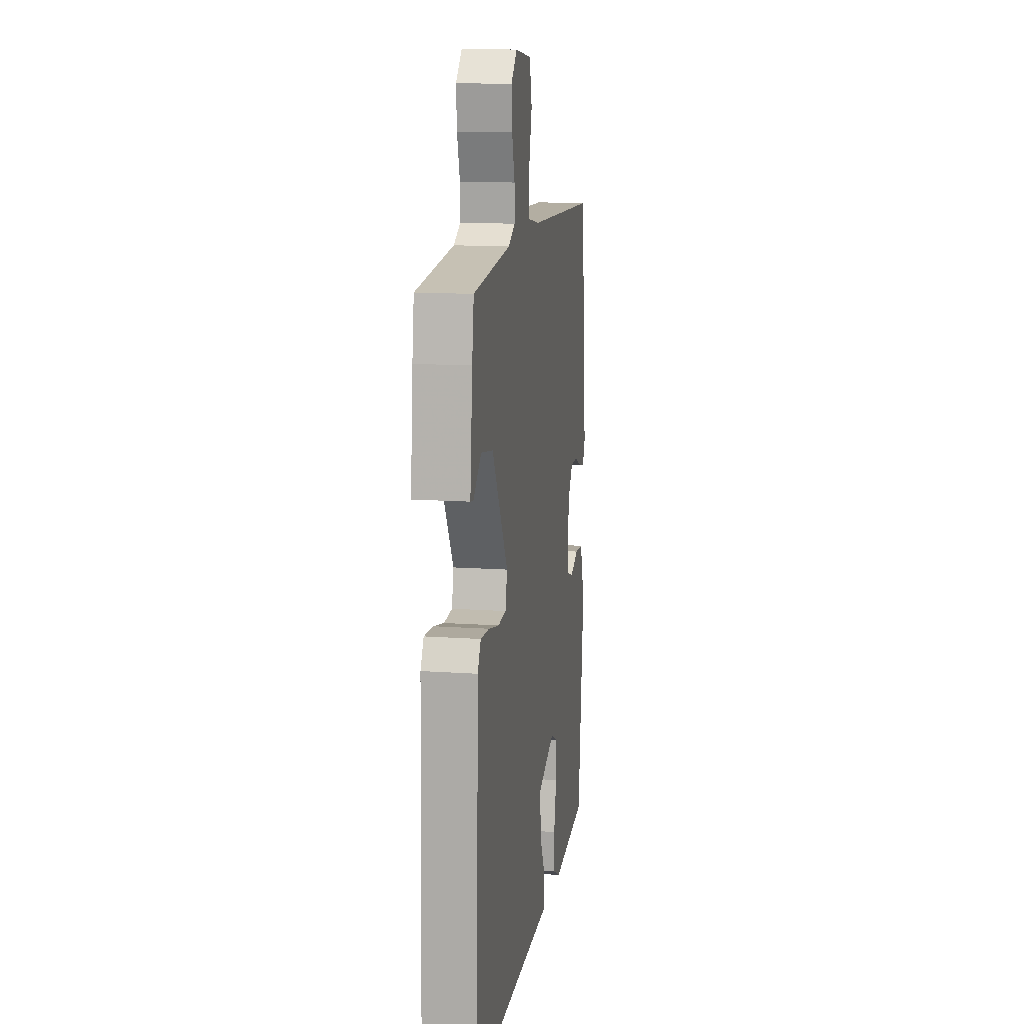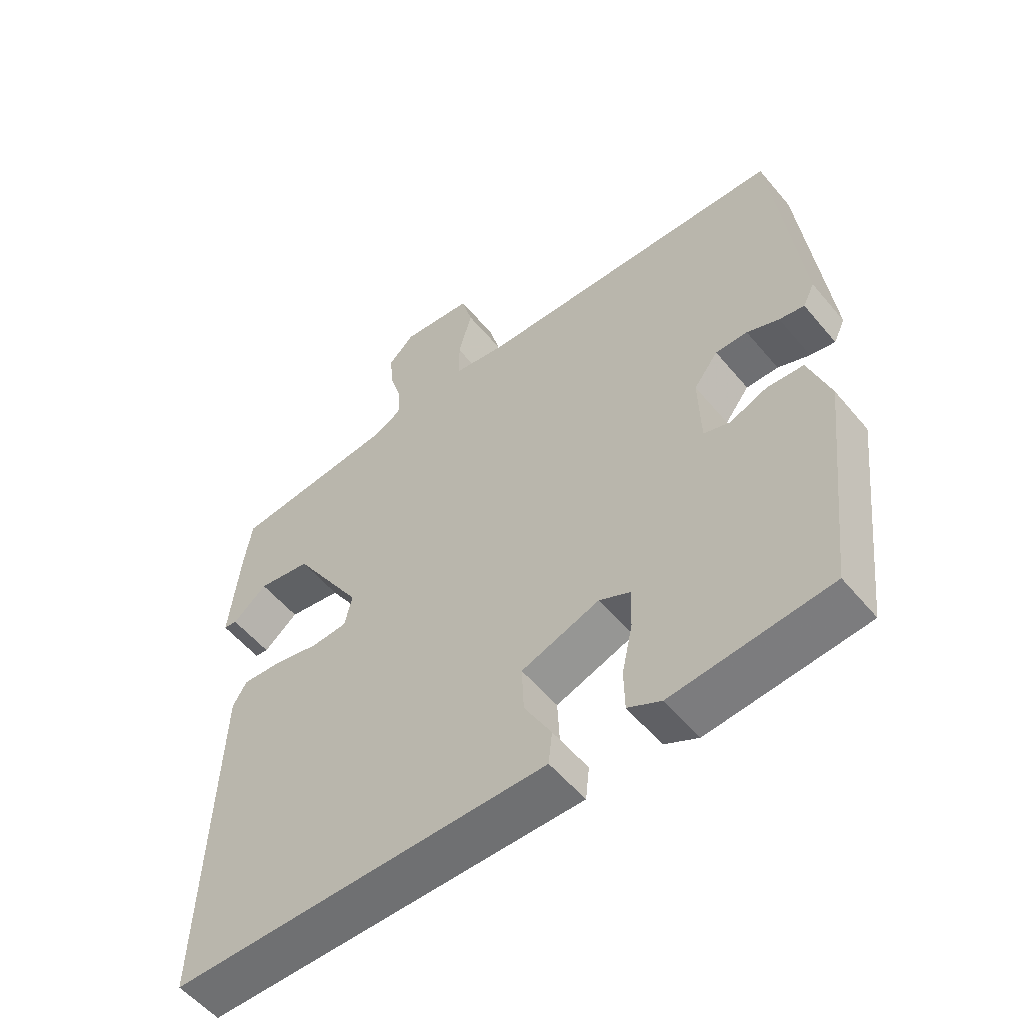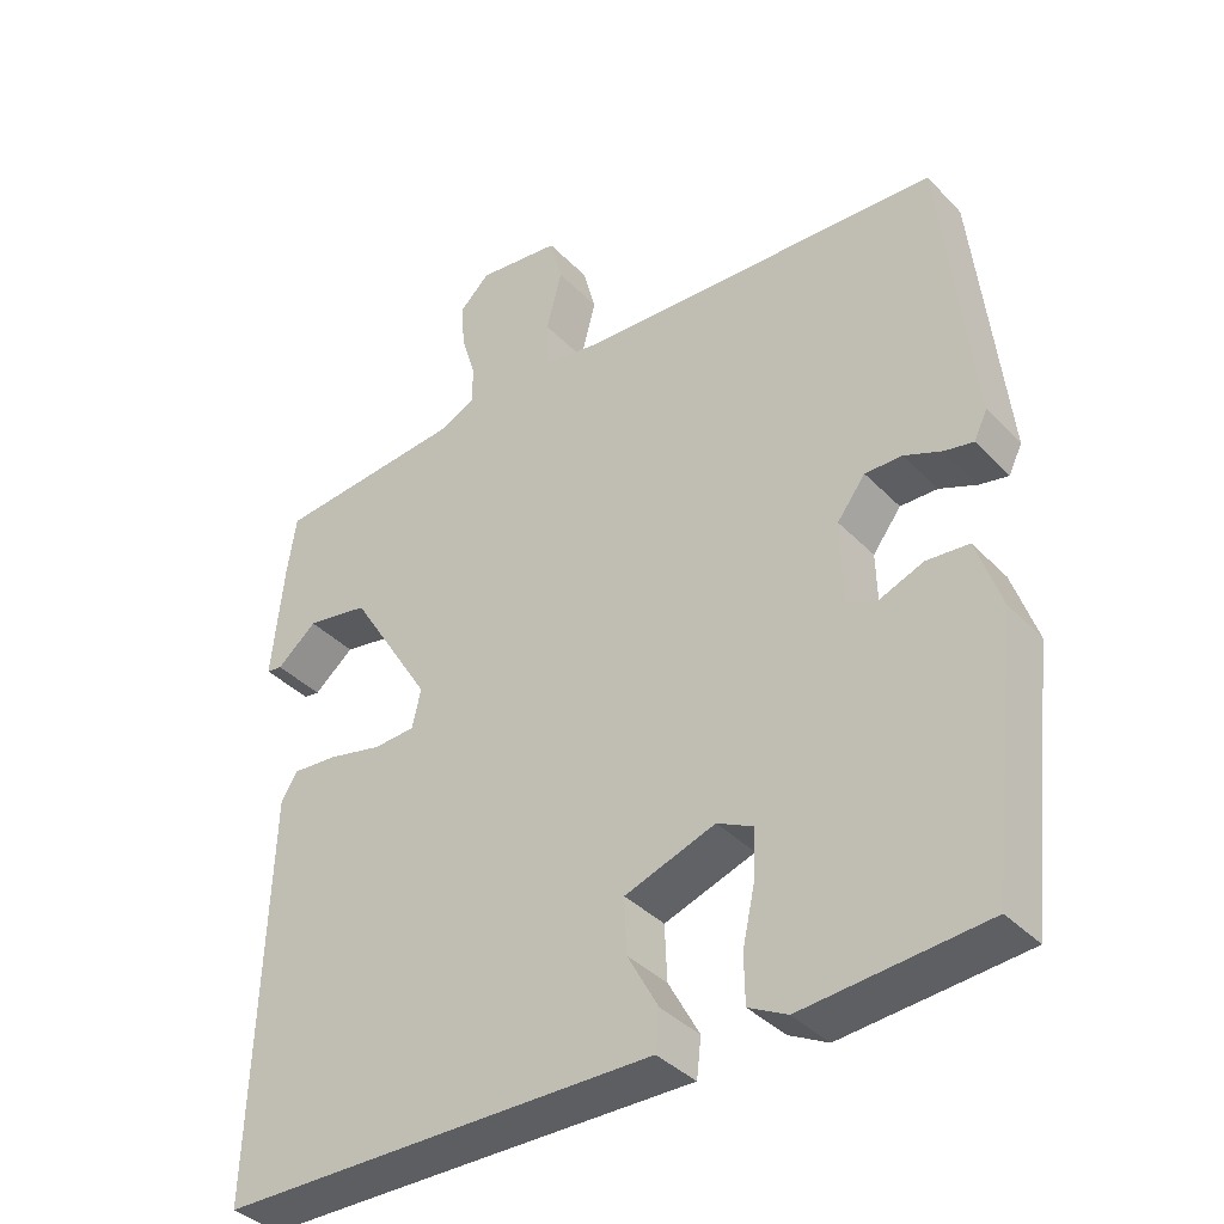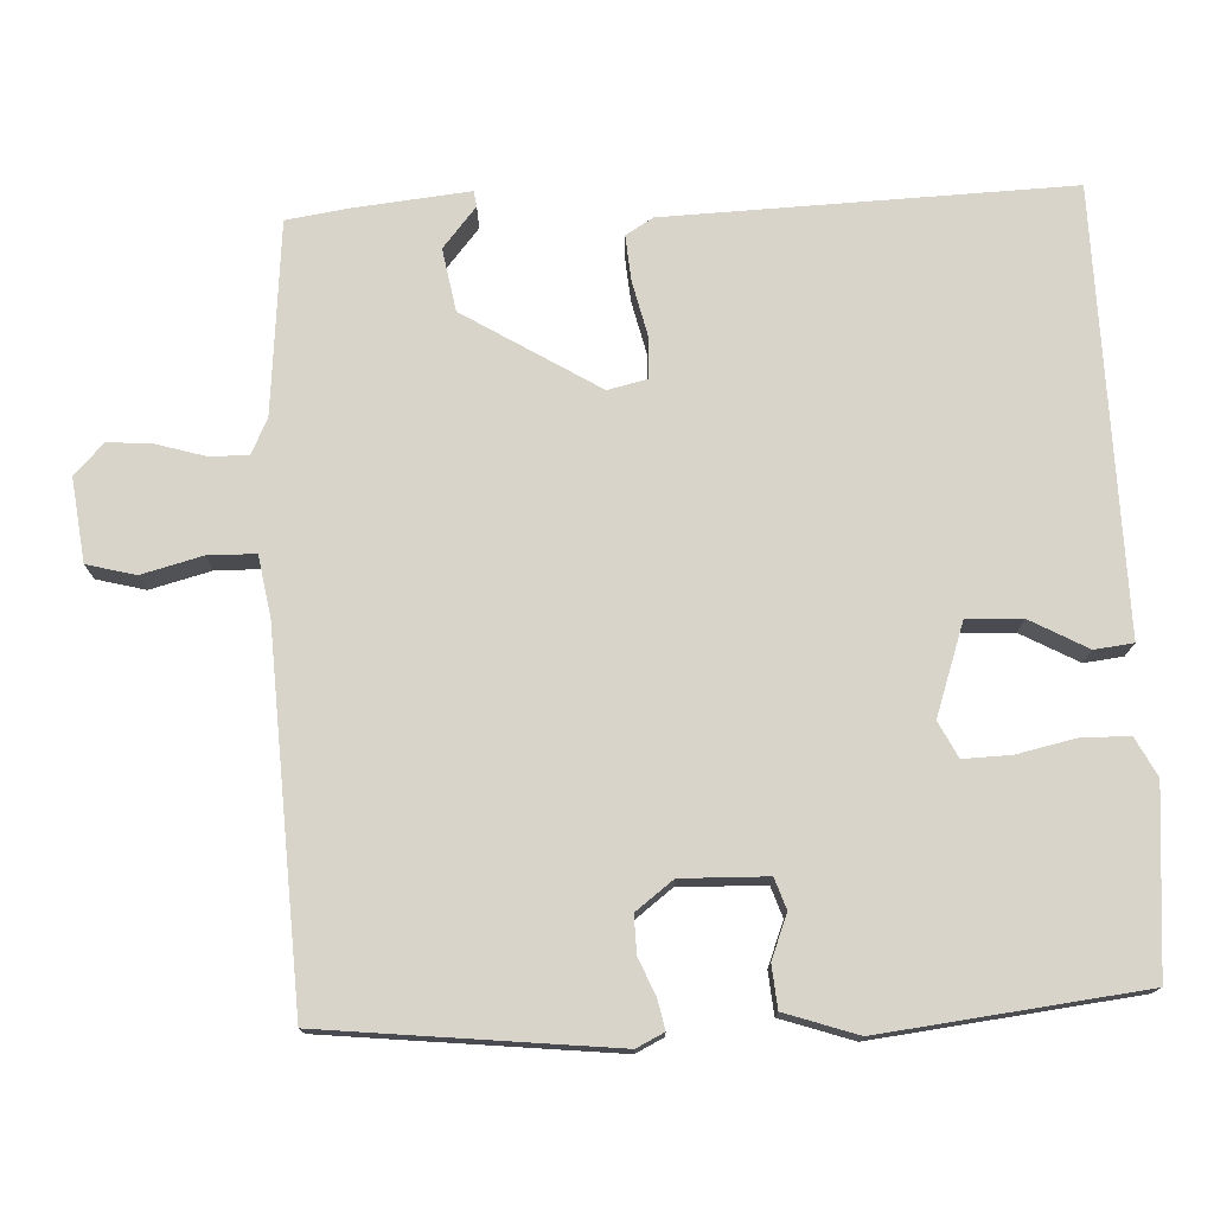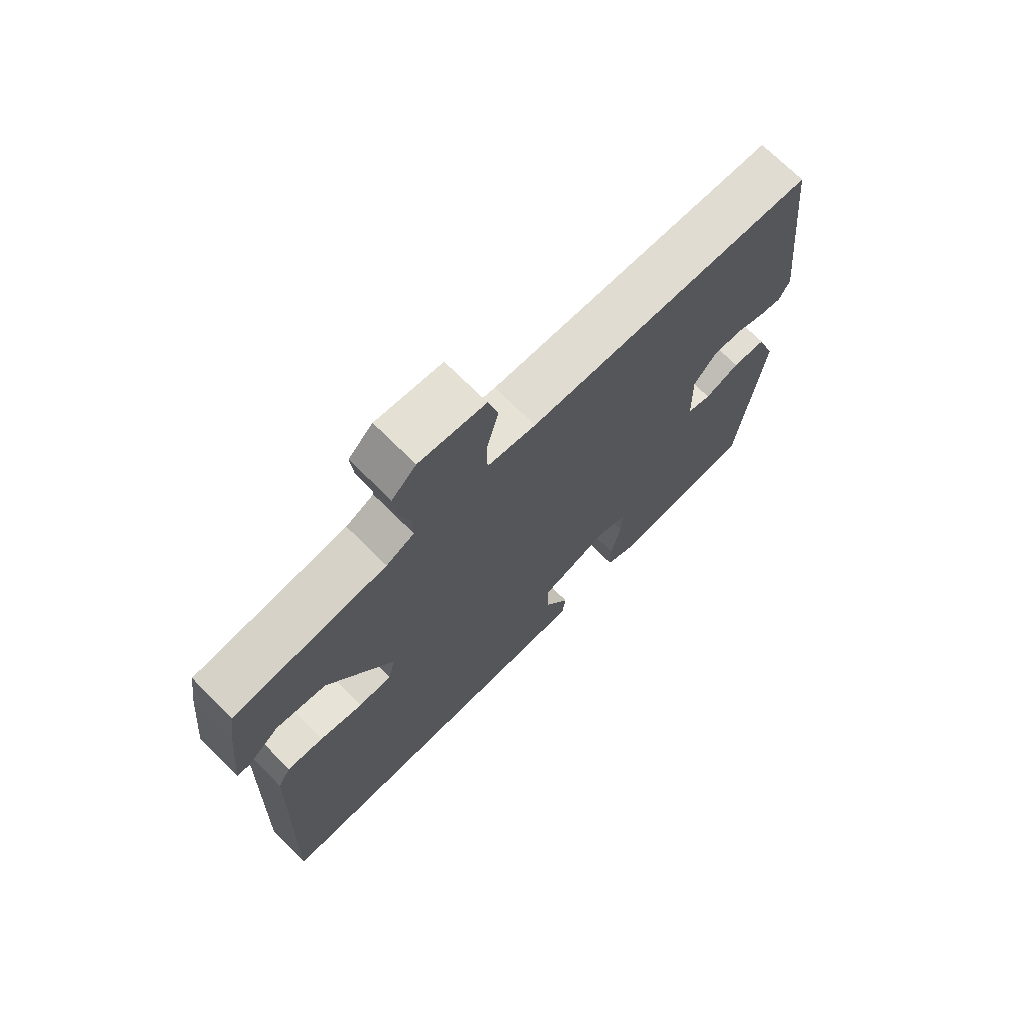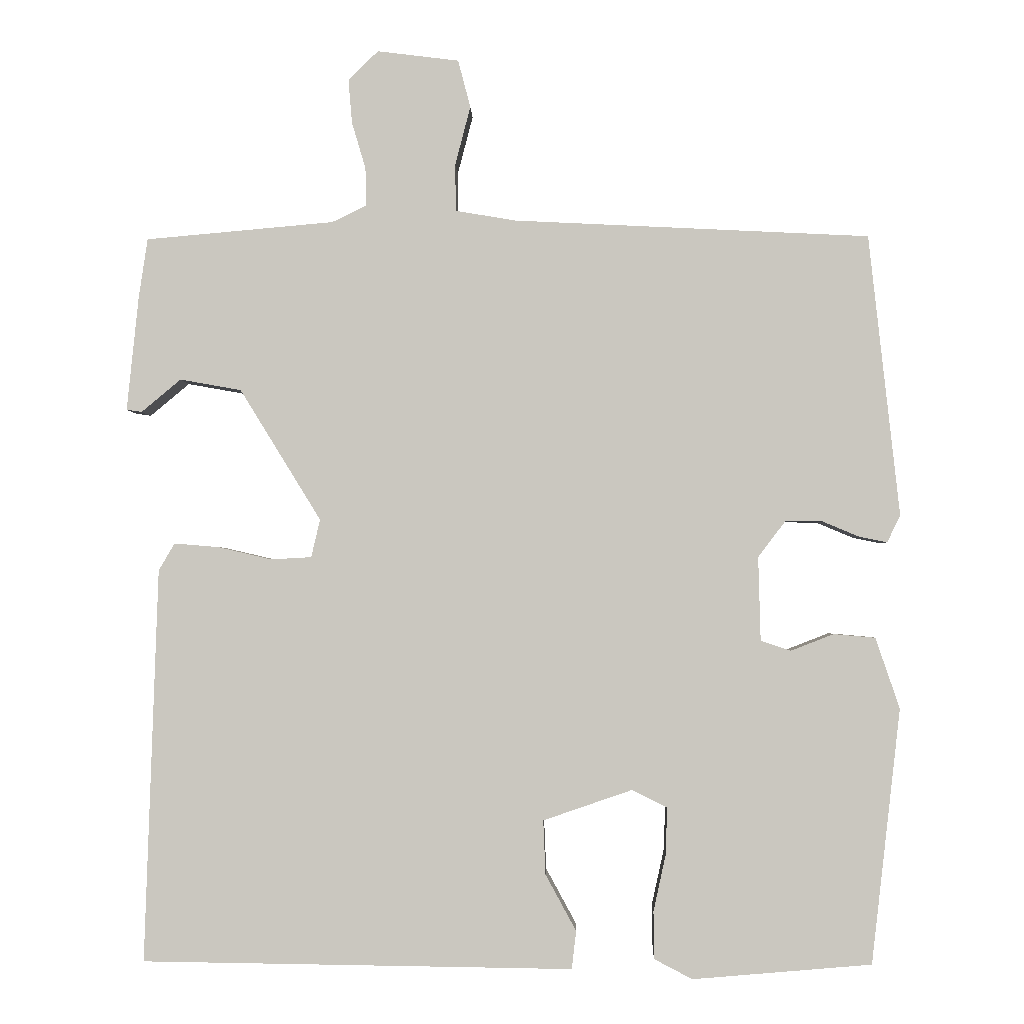
<metadata>
{"format":"obj","ext":"obj","renderer":"f3d","projection":"perspective","resolution":1024,"background":"white","views":[{"elev":13.6,"azim":-81.1,"up":"+Z"},{"elev":-55.5,"azim":39.2,"up":"+Z"},{"elev":-38.2,"azim":38.2,"up":"+Z"},{"elev":75.6,"azim":87.3,"up":"+Y"},{"elev":71.7,"azim":-45.1,"up":"+Z"},{"elev":-2.0,"azim":1.6,"up":"+Z"}]}
</metadata>
<code>
v 0.5 0.07 -0.5
v 0.255 0.07 -0.521
v 0.203 0.07 -0.494
v 0.202 0.07 -0.429
v 0.219 0.07 -0.351
v 0.221 0.07 -0.287
v 0.173 0.07 -0.263
v 0.051 0.07 -0.305
v 0.054 0.07 -0.379
v 0.096 0.07 -0.456
v 0.09 0.07 -0.508
v -0.052 0.07 -0.506
v -0.5 0.07 -0.5
v -0.482 0.07 0.039
v -0.46 0.07 0.076
v -0.399 0.07 0.071
v -0.326 0.07 0.054
v -0.27 0.07 0.057
v -0.258 0.07 0.109
v -0.369 0.07 0.289
v -0.453 0.07 0.304
v -0.507 0.07 0.259
v -0.528 0.07 0.262
v -0.512 0.07 0.419
v -0.5 0.07 0.5
v -0.242 0.07 0.523
v -0.195 0.07 0.546
v -0.196 0.07 0.598
v -0.215 0.07 0.662
v -0.22 0.07 0.722
v -0.179 0.07 0.762
v -0.067 0.07 0.748
v -0.05 0.07 0.683
v -0.071 0.07 0.602
v -0.07 0.07 0.538
v 0.012 0.07 0.524
v 0.5 0.07 0.5
v 0.542 0.07 0.114
v 0.524 0.07 0.077
v 0.485 0.07 0.085
v 0.435 0.07 0.106
v 0.385 0.07 0.107
v 0.347 0.07 0.057
v 0.35 0.07 -0.058
v 0.391 0.07 -0.072
v 0.45 0.07 -0.049
v 0.507 0.07 -0.054
v 0.54 0.07 -0.151
v 0.5 0 -0.5
v 0.255 0 -0.521
v 0.203 0 -0.494
v 0.202 0 -0.429
v 0.219 0 -0.351
v 0.221 0 -0.287
v 0.173 0 -0.263
v 0.051 0 -0.305
v 0.054 0 -0.379
v 0.096 0 -0.456
v 0.09 0 -0.508
v -0.052 0 -0.506
v -0.5 0 -0.5
v -0.482 0 0.039
v -0.46 0 0.076
v -0.399 0 0.071
v -0.326 0 0.054
v -0.27 0 0.057
v -0.258 0 0.109
v -0.369 0 0.289
v -0.453 0 0.304
v -0.507 0 0.259
v -0.528 0 0.262
v -0.512 0 0.419
v -0.5 0 0.5
v -0.242 0 0.523
v -0.195 0 0.546
v -0.196 0 0.598
v -0.215 0 0.662
v -0.22 0 0.722
v -0.179 0 0.762
v -0.067 0 0.748
v -0.05 0 0.683
v -0.071 0 0.602
v -0.07 0 0.538
v 0.012 0 0.524
v 0.5 0 0.5
v 0.542 0 0.114
v 0.524 0 0.077
v 0.485 0 0.085
v 0.435 0 0.106
v 0.385 0 0.107
v 0.347 0 0.057
v 0.35 0 -0.058
v 0.391 0 -0.072
v 0.45 0 -0.049
v 0.507 0 -0.054
v 0.54 0 -0.151
f 3 4 5
f 2 3 5
f 1 2 5
f 48 1 5
f 47 48 5
f 46 47 5
f 45 46 5
f 44 45 5 6
f 43 44 6 7
f 39 40 41
f 38 39 41
f 37 38 41
f 36 37 41
f 35 36 41 42
f 32 33 34
f 31 32 34
f 30 31 34
f 29 30 34
f 28 29 34
f 27 28 34 35
f 35 42 43
f 27 35 43
f 26 27 43
f 24 25 26
f 23 24 26
f 22 23 26
f 21 22 26
f 15 16 17
f 14 15 17
f 13 14 17
f 12 13 17
f 12 17 18
f 11 12 18
f 10 11 18
f 9 10 18
f 8 9 18 19
f 8 19 20
f 7 8 20
f 43 7 20
f 20 21 26
f 20 26 43
f 53 52 51
f 53 51 50
f 53 50 49
f 53 49 96
f 53 96 95
f 53 95 94
f 53 94 93
f 54 53 93 92
f 55 54 92 91
f 89 88 87
f 89 87 86
f 89 86 85
f 89 85 84
f 90 89 84 83
f 82 81 80
f 82 80 79
f 82 79 78
f 82 78 77
f 82 77 76
f 83 82 76 75
f 91 90 83
f 91 83 75
f 91 75 74
f 74 73 72
f 74 72 71
f 74 71 70
f 74 70 69
f 65 64 63
f 65 63 62
f 65 62 61
f 65 61 60
f 66 65 60
f 66 60 59
f 66 59 58
f 66 58 57
f 67 66 57 56
f 68 67 56
f 68 56 55
f 68 55 91
f 74 69 68
f 91 74 68
f 1 49 50 2
f 2 50 51 3
f 3 51 52 4
f 4 52 53 5
f 5 53 54 6
f 6 54 55 7
f 7 55 56 8
f 8 56 57 9
f 9 57 58 10
f 10 58 59 11
f 11 59 60 12
f 12 60 61 13
f 13 61 62 14
f 14 62 63 15
f 15 63 64 16
f 16 64 65 17
f 17 65 66 18
f 18 66 67 19
f 19 67 68 20
f 20 68 69 21
f 21 69 70 22
f 22 70 71 23
f 23 71 72 24
f 24 72 73 25
f 25 73 74 26
f 26 74 75 27
f 27 75 76 28
f 28 76 77 29
f 29 77 78 30
f 30 78 79 31
f 31 79 80 32
f 32 80 81 33
f 33 81 82 34
f 34 82 83 35
f 35 83 84 36
f 36 84 85 37
f 37 85 86 38
f 38 86 87 39
f 39 87 88 40
f 40 88 89 41
f 41 89 90 42
f 42 90 91 43
f 43 91 92 44
f 44 92 93 45
f 45 93 94 46
f 46 94 95 47
f 47 95 96 48
f 48 96 49 1

</code>
